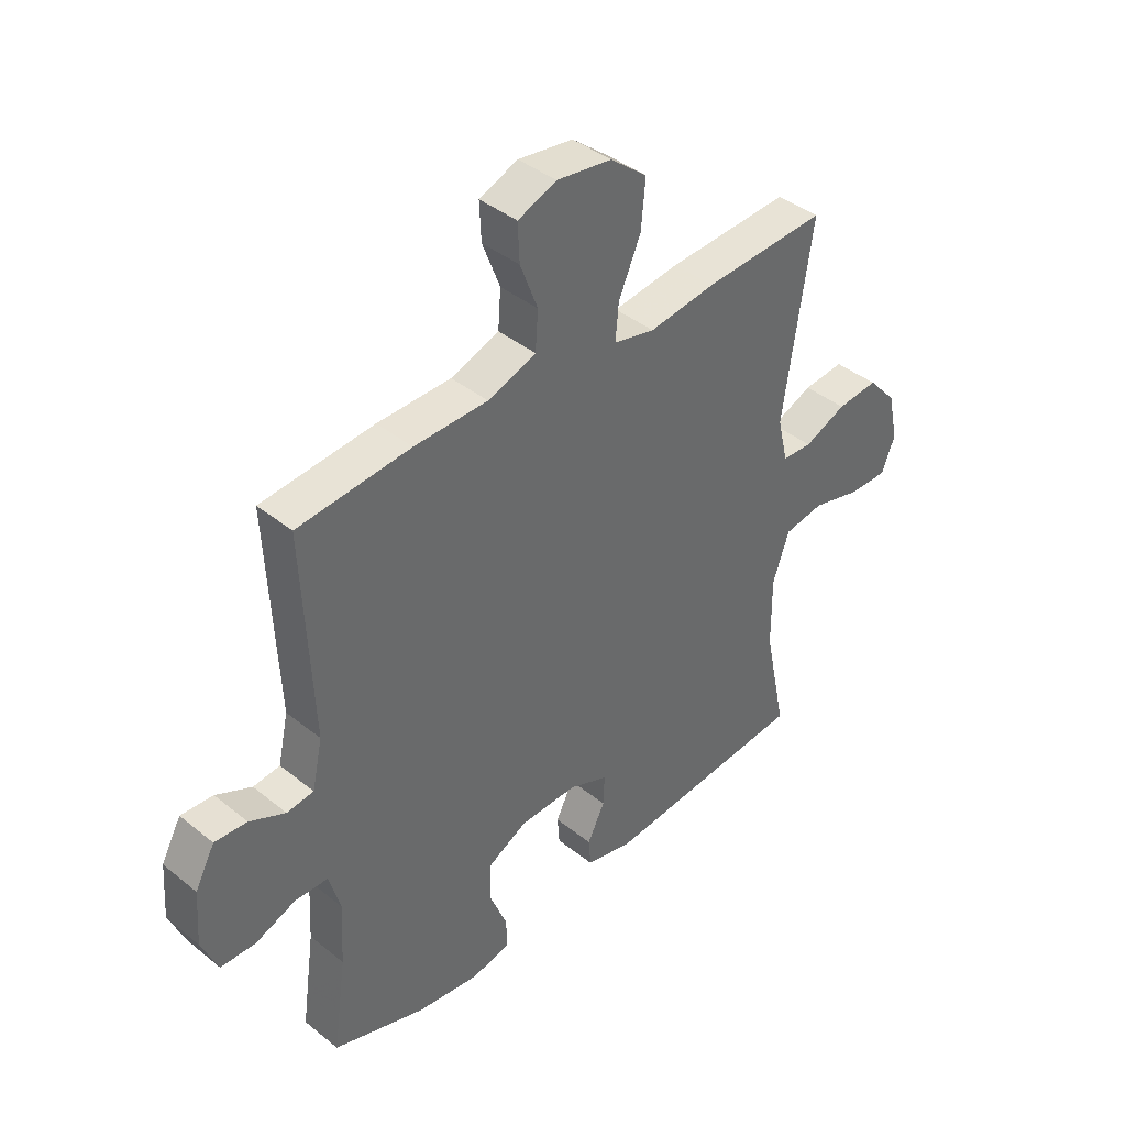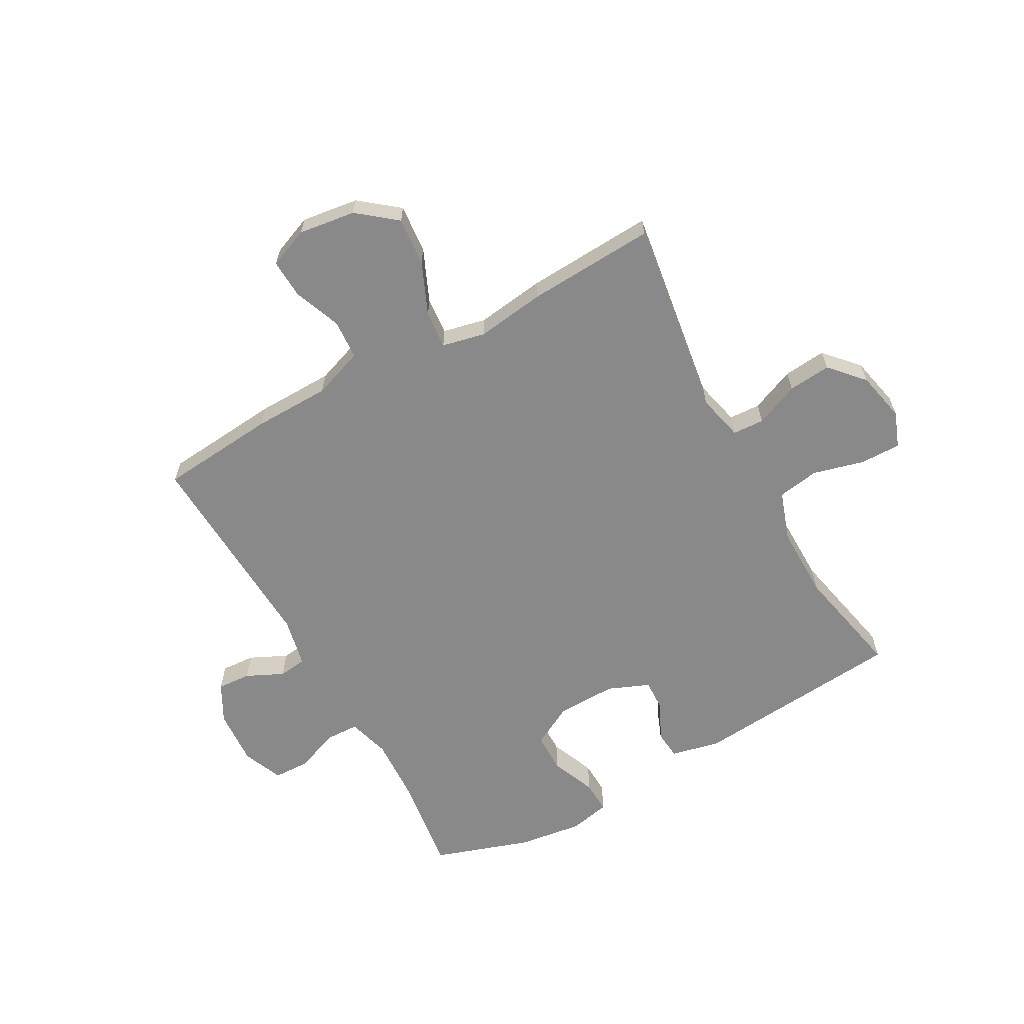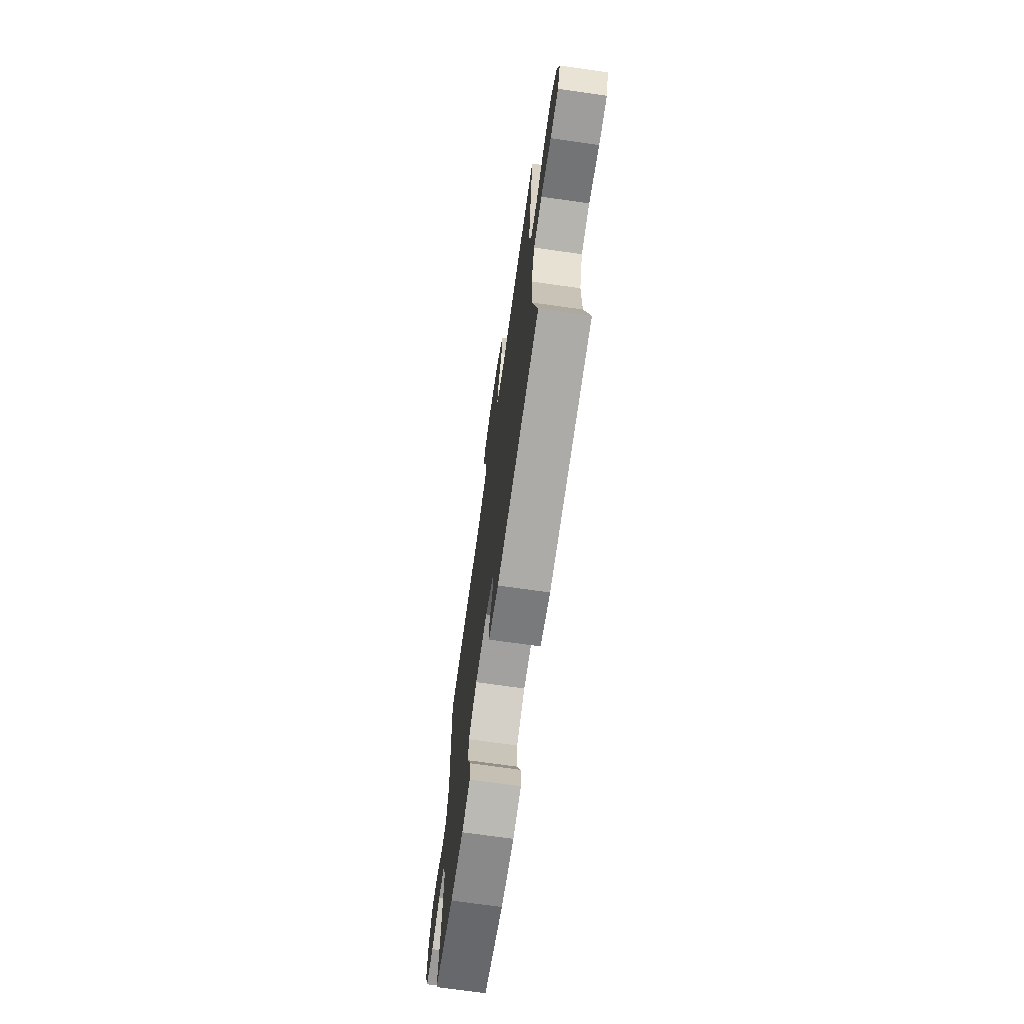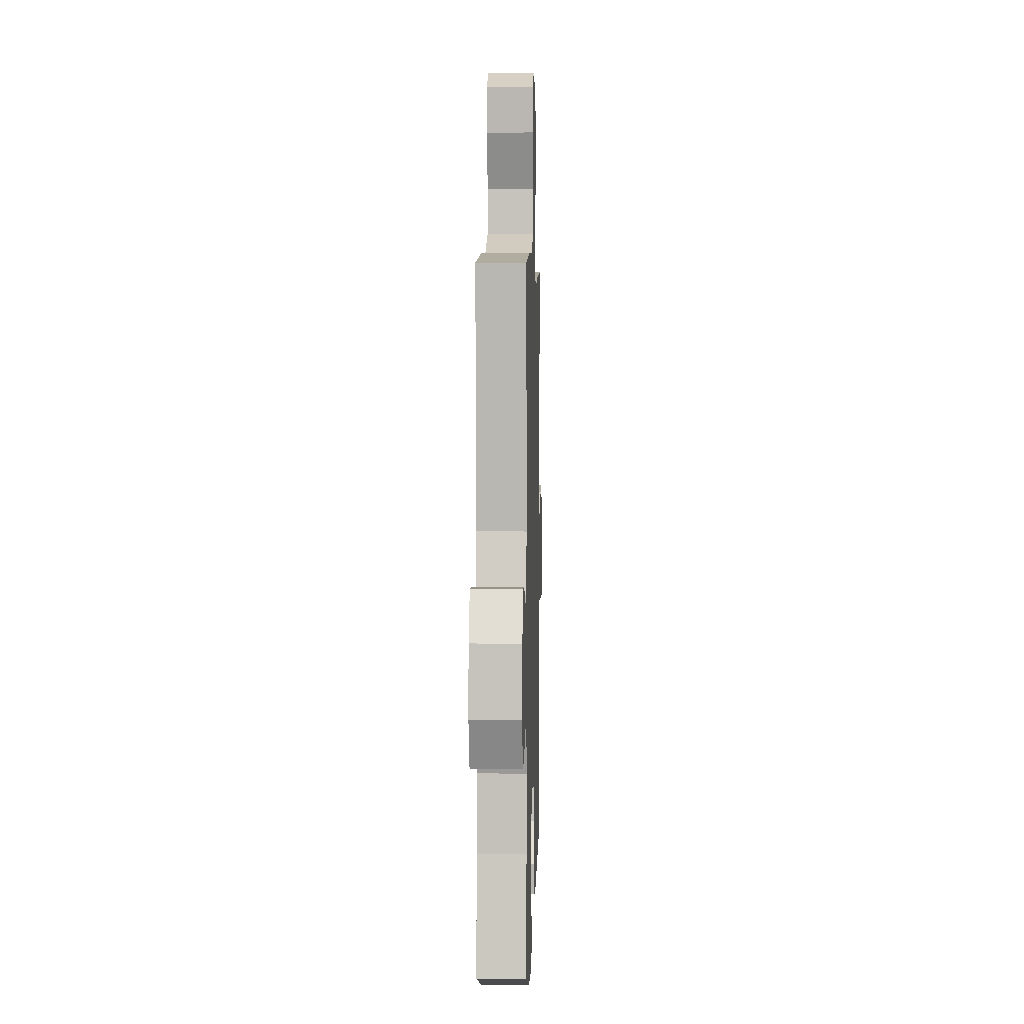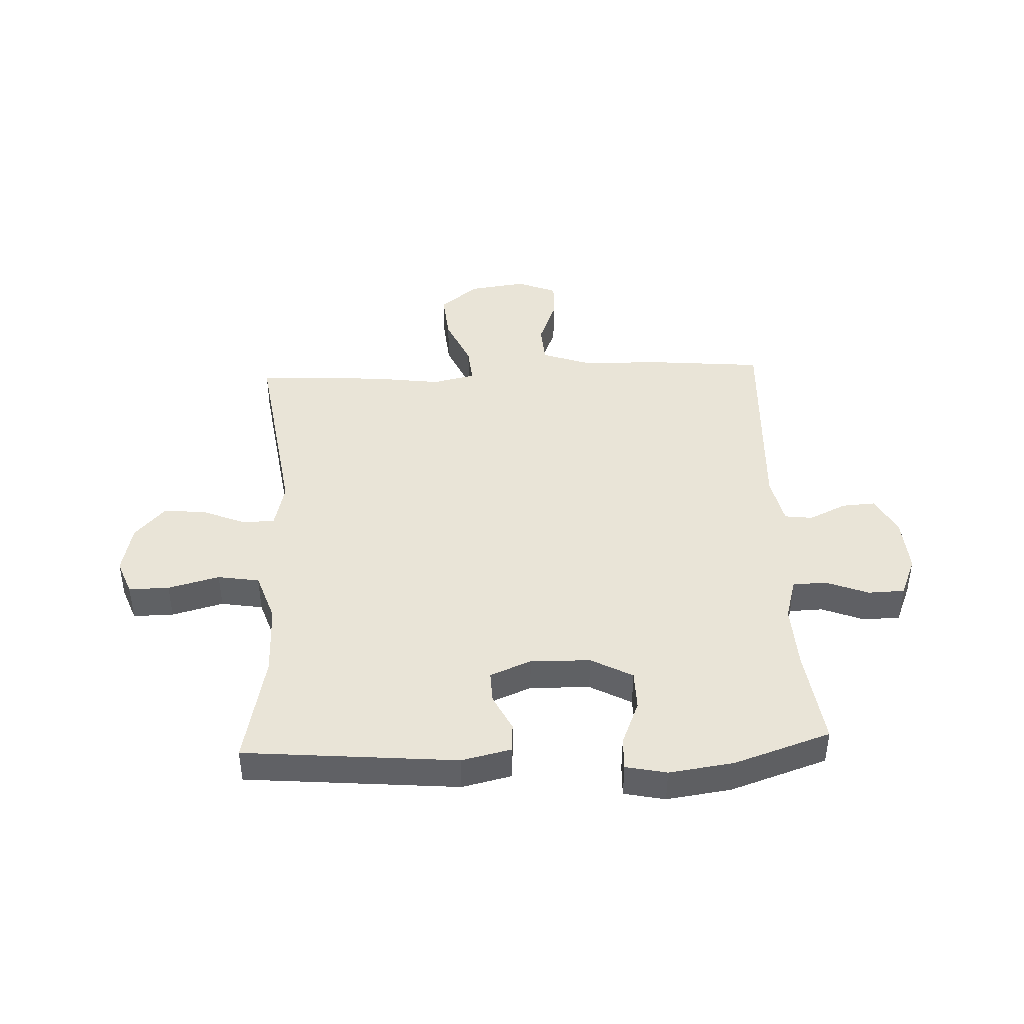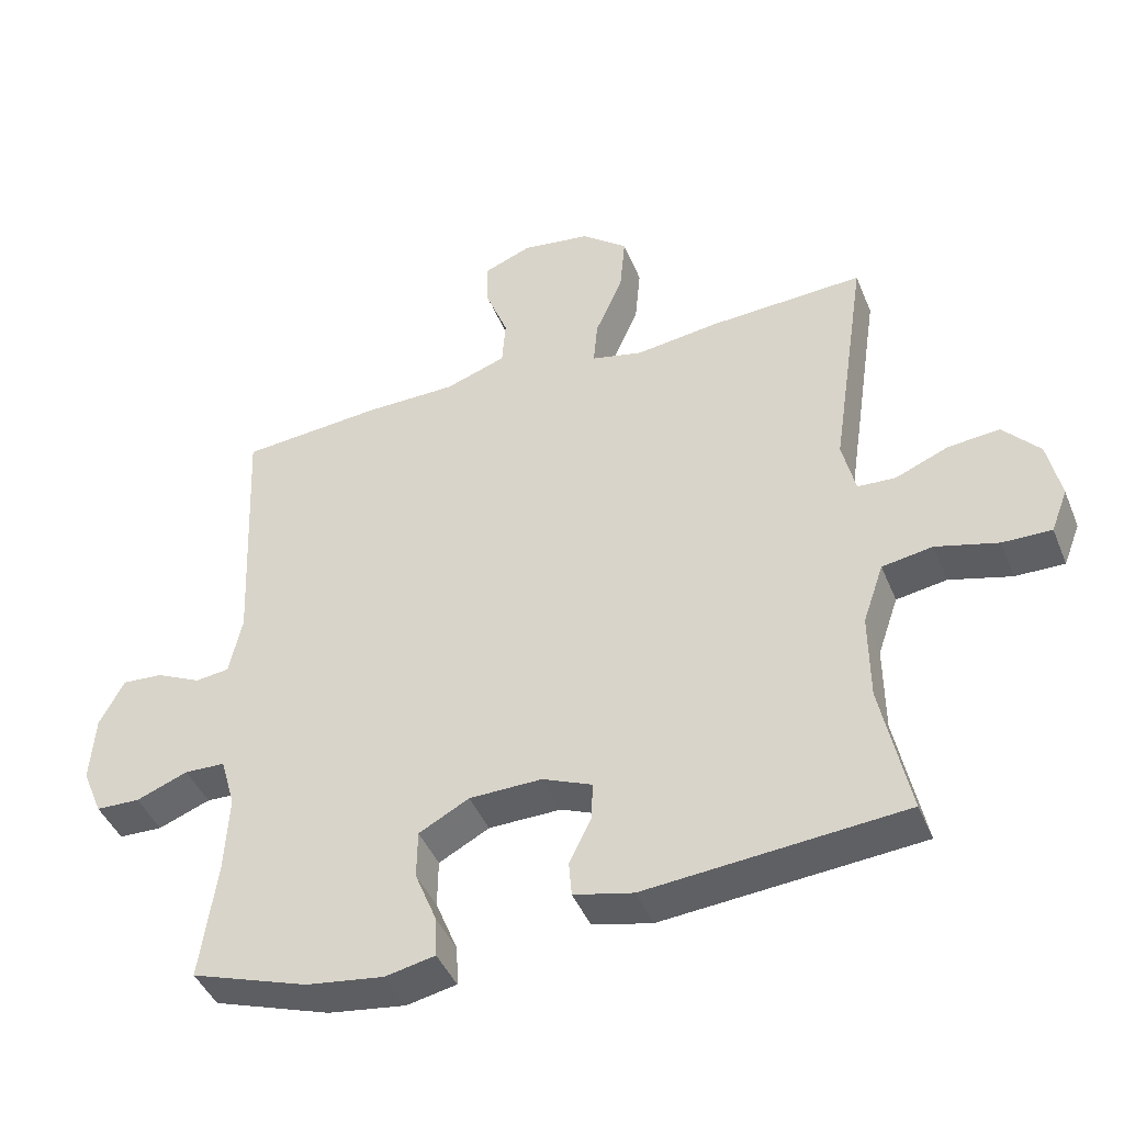
<metadata>
{"format":"obj","ext":"obj","renderer":"f3d","projection":"perspective","resolution":1024,"background":"white","views":[{"elev":40.5,"azim":-45.4,"up":"+Z"},{"elev":-63.0,"azim":29.2,"up":"+Y"},{"elev":-71.2,"azim":81.9,"up":"+Z"},{"elev":4.9,"azim":-88.3,"up":"+Z"},{"elev":42.9,"azim":177.6,"up":"+Y"},{"elev":-43.4,"azim":21.3,"up":"+Z"}]}
</metadata>
<code>
v -0.5 0.07 0.5
v -0.295 0.07 0.518
v -0.161 0.07 0.52
v -0.073 0.07 0.551
v -0.068 0.07 0.62
v -0.1 0.07 0.704
v -0.103 0.07 0.772
v -0.033 0.07 0.8
v 0.067 0.07 0.786
v 0.134 0.07 0.732
v 0.126 0.07 0.646
v 0.086 0.07 0.555
v 0.08 0.07 0.489
v 0.155 0.07 0.472
v 0.276 0.07 0.488
v 0.5 0.07 0.5
v 0.448 0.07 0.152
v 0.467 0.07 0.071
v 0.522 0.07 0.068
v 0.599 0.07 0.1
v 0.674 0.07 0.107
v 0.727 0.07 0.048
v 0.746 0.07 -0.04
v 0.722 0.07 -0.102
v 0.651 0.07 -0.101
v 0.561 0.07 -0.077
v 0.488 0.07 -0.089
v 0.458 0.07 -0.176
v 0.459 0.07 -0.304
v 0.5 0.07 -0.5
v 0.127 0.07 -0.532
v 0.041 0.07 -0.512
v 0.037 0.07 -0.461
v 0.069 0.07 -0.397
v 0.071 0.07 -0.341
v -0.001 0.07 -0.311
v -0.106 0.07 -0.313
v -0.179 0.07 -0.352
v -0.18 0.07 -0.422
v -0.148 0.07 -0.501
v -0.146 0.07 -0.558
v -0.218 0.07 -0.573
v -0.331 0.07 -0.557
v -0.5 0.07 -0.5
v -0.476 0.07 -0.328
v -0.47 0.07 -0.214
v -0.491 0.07 -0.14
v -0.55 0.07 -0.138
v -0.625 0.07 -0.167
v -0.689 0.07 -0.165
v -0.718 0.07 -0.095
v -0.711 0.07 0.004
v -0.675 0.07 0.071
v -0.616 0.07 0.067
v -0.551 0.07 0.036
v -0.502 0.07 0.042
v -0.483 0.07 0.129
v -0.5 0 0.5
v -0.295 0 0.518
v -0.161 0 0.52
v -0.073 0 0.551
v -0.068 0 0.62
v -0.1 0 0.704
v -0.103 0 0.772
v -0.033 0 0.8
v 0.067 0 0.786
v 0.134 0 0.732
v 0.126 0 0.646
v 0.086 0 0.555
v 0.08 0 0.489
v 0.155 0 0.472
v 0.276 0 0.488
v 0.5 0 0.5
v 0.448 0 0.152
v 0.467 0 0.071
v 0.522 0 0.068
v 0.599 0 0.1
v 0.674 0 0.107
v 0.727 0 0.048
v 0.746 0 -0.04
v 0.722 0 -0.102
v 0.651 0 -0.101
v 0.561 0 -0.077
v 0.488 0 -0.089
v 0.458 0 -0.176
v 0.459 0 -0.304
v 0.5 0 -0.5
v 0.127 0 -0.532
v 0.041 0 -0.512
v 0.037 0 -0.461
v 0.069 0 -0.397
v 0.071 0 -0.341
v -0.001 0 -0.311
v -0.106 0 -0.313
v -0.179 0 -0.352
v -0.18 0 -0.422
v -0.148 0 -0.501
v -0.146 0 -0.558
v -0.218 0 -0.573
v -0.331 0 -0.557
v -0.5 0 -0.5
v -0.476 0 -0.328
v -0.47 0 -0.214
v -0.491 0 -0.14
v -0.55 0 -0.138
v -0.625 0 -0.167
v -0.689 0 -0.165
v -0.718 0 -0.095
v -0.711 0 0.004
v -0.675 0 0.071
v -0.616 0 0.067
v -0.551 0 0.036
v -0.502 0 0.042
v -0.483 0 0.129
f 52 53 54 55
f 52 55 56
f 51 52 56
f 48 49 50 51
f 47 48 51 56
f 46 47 56 57
f 42 43 44 45
f 42 45 46
f 39 40 41 42
f 38 39 42 46
f 37 38 46 57
f 31 32 33 34
f 29 30 31 34
f 28 29 34 35
f 27 28 35 36
f 23 24 25 26
f 23 26 27
f 22 23 27
f 19 20 21 22
f 18 19 22 27
f 17 18 27 36
f 14 15 16 17
f 13 14 17 36
f 9 10 11 12
f 5 6 7 8
f 4 5 8 9
f 57 1 2 3
f 57 3 4
f 37 57 4
f 12 13 36 37
f 4 9 12 37
f 112 111 110 109
f 113 112 109
f 113 109 108
f 108 107 106 105
f 113 108 105 104
f 114 113 104 103
f 102 101 100 99
f 103 102 99
f 99 98 97 96
f 103 99 96 95
f 114 103 95 94
f 91 90 89 88
f 91 88 87 86
f 92 91 86 85
f 93 92 85 84
f 83 82 81 80
f 84 83 80
f 84 80 79
f 79 78 77 76
f 84 79 76 75
f 93 84 75 74
f 74 73 72 71
f 93 74 71 70
f 69 68 67 66
f 65 64 63 62
f 66 65 62 61
f 60 59 58 114
f 61 60 114
f 61 114 94
f 94 93 70 69
f 94 69 66 61
f 1 58 59 2
f 2 59 60 3
f 3 60 61 4
f 4 61 62 5
f 5 62 63 6
f 6 63 64 7
f 7 64 65 8
f 8 65 66 9
f 9 66 67 10
f 10 67 68 11
f 11 68 69 12
f 12 69 70 13
f 13 70 71 14
f 14 71 72 15
f 15 72 73 16
f 16 73 74 17
f 17 74 75 18
f 18 75 76 19
f 19 76 77 20
f 20 77 78 21
f 21 78 79 22
f 22 79 80 23
f 23 80 81 24
f 24 81 82 25
f 25 82 83 26
f 26 83 84 27
f 27 84 85 28
f 28 85 86 29
f 29 86 87 30
f 30 87 88 31
f 31 88 89 32
f 32 89 90 33
f 33 90 91 34
f 34 91 92 35
f 35 92 93 36
f 36 93 94 37
f 37 94 95 38
f 38 95 96 39
f 39 96 97 40
f 40 97 98 41
f 41 98 99 42
f 42 99 100 43
f 43 100 101 44
f 44 101 102 45
f 45 102 103 46
f 46 103 104 47
f 47 104 105 48
f 48 105 106 49
f 49 106 107 50
f 50 107 108 51
f 51 108 109 52
f 52 109 110 53
f 53 110 111 54
f 54 111 112 55
f 55 112 113 56
f 56 113 114 57
f 57 114 58 1

</code>
